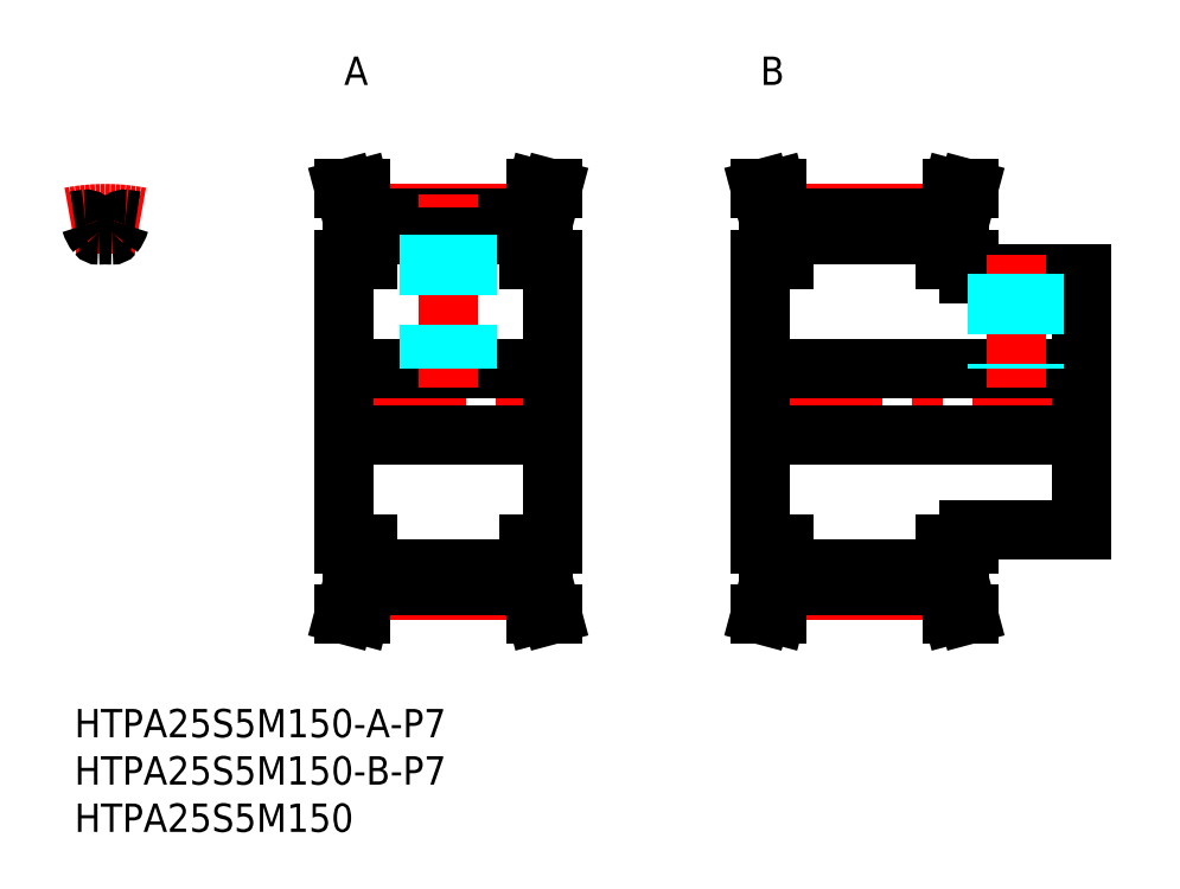
<metadata>
{"format":"dxf","ext":"dxf","renderer":"ezdxf+matplotlib","layout":"modelspace","background":"white","min_lineweight":24,"dpi":150}
</metadata>
<code>
0
SECTION
2
ENTITIES
0
LINE
8
MSM_CENTER
10
69.5
20
32.5
30
0
11
109.5
21
32.5
31
0
0
LINE
8
MSM_CONTINUOUS
10
94.5
20
46
30
0
11
106.5
21
46
31
0
0
LINE
8
MSM_CONTINUOUS
10
94.5
20
19
30
0
11
106.5
21
19
31
0
0
LINE
8
MSM_CONTINUOUS
10
72.5
20
29
30
0
11
106.5
21
29
31
0
0
LINE
8
MSM_CONTINUOUS
10
72.5
20
36
30
0
11
106.5
21
36
31
0
0
LINE
8
MSM_CENTER
10
31
20
52.4
30
0
11
48
21
52.4
31
0
0
LINE
8
MSM_CENTER
10
31
20
12.61
30
0
11
48
21
12.61
31
0
0
LINE
8
MSM_CENTER
10
25.5
20
32.5
30
0
11
53.5
21
32.5
31
0
0
LINE
8
MSM_CONTINUOUS
10
31
20
14.86
30
0
11
48
21
14.86
31
0
0
LINE
8
MSM_CONTINUOUS
10
31
20
13.09
30
0
11
48
21
13.08
31
0
0
LINE
8
MSM_CONTINUOUS
10
31
20
51.91
30
0
11
48
21
51.91
31
0
0
LINE
8
MSM_CONTINUOUS
10
31
20
50.14
30
0
11
48
21
50.14
31
0
0
LINE
8
MSM_CONTINUOUS
10
28.5
20
29
30
0
11
50.5
21
29
31
0
0
LINE
8
MSM_CONTINUOUS
10
28.5
20
36
30
0
11
50.5
21
36
31
0
0
LINE
8
MSM_CONTINUOUS
10
28.5
20
17.5
30
0
11
28.5
21
47.5
31
0
0
LINE
8
MSM_CONTINUOUS
10
31
20
13.09
30
0
11
31
21
17.5
31
0
0
LINE
8
MSM_CONTINUOUS
10
29.4
20
17.5
30
0
11
29.4
21
13.3
31
0
0
LINE
8
MSM_CONTINUOUS
10
31
20
13.09
30
0
11
30.17
21
10
31
0
0
LINE
8
MSM_CONTINUOUS
10
29.4
20
13.3
30
0
11
28.52
21
10
31
0
0
LINE
8
MSM_CONTINUOUS
10
28.52
20
10
30
0
11
30.17
21
10
31
0
0
LINE
8
MSM_CONTINUOUS
10
28.5
20
17.5
30
0
11
31
21
17.5
31
0
0
LINE
8
MSM_CENTER
10
39.5
20
34
30
0
11
39.5
21
54.4
31
0
0
LINE
8
MSM_CONTINUOUS
10
31
20
47.5
30
0
11
31
21
51.91
31
0
0
LINE
8
MSM_CONTINUOUS
10
29.4
20
47.5
30
0
11
29.4
21
51.7
31
0
0
LINE
8
MSM_CONTINUOUS
10
28.5
20
47.5
30
0
11
31
21
47.5
31
0
0
LINE
8
MSM_CONTINUOUS
10
28.52
20
55
30
0
11
30.17
21
55
31
0
0
LINE
8
MSM_CONTINUOUS
10
31
20
51.91
30
0
11
30.17
21
55
31
0
0
LINE
8
MSM_CONTINUOUS
10
29.4
20
51.7
30
0
11
28.52
21
55
31
0
0
LINE
8
MSM_CONTINUOUS
10
72.5
20
17.5
30
0
11
72.5
21
47.5
31
0
0
LINE
8
MSM_CONTINUOUS
10
50.5
20
17.5
30
0
11
50.5
21
47.5
31
0
0
LINE
8
MSM_CONTINUOUS
10
49.6
20
17.5
30
0
11
49.6
21
13.3
31
0
0
LINE
8
MSM_CONTINUOUS
10
48
20
13.08
30
0
11
48
21
17.5
31
0
0
LINE
8
MSM_CONTINUOUS
10
50.48
20
10
30
0
11
48.83
21
10
31
0
0
LINE
8
MSM_CONTINUOUS
10
48
20
13.09
30
0
11
48.83
21
10
31
0
0
LINE
8
MSM_CONTINUOUS
10
49.6
20
13.3
30
0
11
50.48
21
10
31
0
0
LINE
8
MSM_CONTINUOUS
10
48
20
17.5
30
0
11
50.5
21
17.5
31
0
0
LINE
8
MSM_CENTER
10
75
20
12.61
30
0
11
92
21
12.61
31
0
0
LINE
8
MSM_CONTINUOUS
10
75
20
13.09
30
0
11
92
21
13.08
31
0
0
LINE
8
MSM_CONTINUOUS
10
75
20
14.86
30
0
11
92
21
14.86
31
0
0
LINE
8
MSM_CONTINUOUS
10
75
20
13.09
30
0
11
75
21
17.5
31
0
0
LINE
8
MSM_CONTINUOUS
10
73.4
20
17.5
30
0
11
73.4
21
13.3
31
0
0
LINE
8
MSM_CONTINUOUS
10
72.52
20
10
30
0
11
74.17
21
10
31
0
0
LINE
8
MSM_CONTINUOUS
10
73.4
20
13.3
30
0
11
72.52
21
10
31
0
0
LINE
8
MSM_CONTINUOUS
10
75
20
13.09
30
0
11
74.17
21
10
31
0
0
LINE
8
MSM_CONTINUOUS
10
72.5
20
17.5
30
0
11
75
21
17.5
31
0
0
LINE
8
MSM_CONTINUOUS
10
92
20
13.08
30
0
11
92
21
17.5
31
0
0
LINE
8
MSM_CONTINUOUS
10
93.6
20
17.5
30
0
11
93.6
21
13.3
31
0
0
LINE
8
MSM_CONTINUOUS
10
94.48
20
10
30
0
11
92.83
21
10
31
0
0
LINE
8
MSM_CONTINUOUS
10
93.6
20
13.3
30
0
11
94.48
21
10
31
0
0
LINE
8
MSM_CONTINUOUS
10
92
20
13.09
30
0
11
92.83
21
10
31
0
0
LINE
8
MSM_CONTINUOUS
10
92
20
17.5
30
0
11
94.5
21
17.5
31
0
0
LINE
8
MSM_CONTINUOUS
10
94.5
20
17.5
30
0
11
94.5
21
19
31
0
0
LINE
8
MSM_CONTINUOUS
10
49.6
20
47.5
30
0
11
49.6
21
51.7
31
0
0
LINE
8
MSM_CONTINUOUS
10
48
20
47.5
30
0
11
48
21
51.91
31
0
0
LINE
8
MSM_CONTINUOUS
10
48
20
47.5
30
0
11
50.5
21
47.5
31
0
0
LINE
8
MSM_CONTINUOUS
10
50.48
20
55
30
0
11
48.83
21
55
31
0
0
LINE
8
MSM_CONTINUOUS
10
48
20
51.91
30
0
11
48.83
21
55
31
0
0
LINE
8
MSM_CONTINUOUS
10
49.6
20
51.7
30
0
11
50.48
21
55
31
0
0
LINE
8
MSM_CENTER
10
75
20
52.4
30
0
11
92
21
52.4
31
0
0
LINE
8
MSM_CONTINUOUS
10
75
20
51.91
30
0
11
92
21
51.91
31
0
0
LINE
8
MSM_CONTINUOUS
10
75
20
50.14
30
0
11
92
21
50.14
31
0
0
LINE
8
MSM_CONTINUOUS
10
75
20
47.5
30
0
11
75
21
51.91
31
0
0
LINE
8
MSM_CONTINUOUS
10
73.4
20
47.5
30
0
11
73.4
21
51.7
31
0
0
LINE
8
MSM_CONTINUOUS
10
72.5
20
47.5
30
0
11
75
21
47.5
31
0
0
LINE
8
MSM_CONTINUOUS
10
72.52
20
55
30
0
11
74.17
21
55
31
0
0
LINE
8
MSM_CONTINUOUS
10
73.4
20
51.7
30
0
11
72.52
21
55
31
0
0
LINE
8
MSM_CONTINUOUS
10
75
20
51.91
30
0
11
74.17
21
55
31
0
0
LINE
8
MSM_CONTINUOUS
10
92
20
47.5
30
0
11
92
21
51.91
31
0
0
LINE
8
MSM_CONTINUOUS
10
93.6
20
47.5
30
0
11
93.6
21
51.7
31
0
0
LINE
8
MSM_CONTINUOUS
10
92
20
47.5
30
0
11
94.5
21
47.5
31
0
0
LINE
8
MSM_CONTINUOUS
10
94.5
20
46
30
0
11
94.5
21
47.5
31
0
0
LINE
8
MSM_CONTINUOUS
10
94.48
20
55
30
0
11
92.83
21
55
31
0
0
LINE
8
MSM_CONTINUOUS
10
92
20
51.91
30
0
11
92.83
21
55
31
0
0
LINE
8
MSM_CONTINUOUS
10
93.6
20
51.7
30
0
11
94.48
21
55
31
0
0
LINE
8
MSM_CONTINUOUS
10
106.5
20
19
30
0
11
106.5
21
46
31
0
0
LINE
8
MSM_CENTER
10
99.5
20
34
30
0
11
99.5
21
48
31
0
0
INSERT
8
MSM_CONTINUOUS
2
*U3
10
0
20
0
30
0
0
INSERT
8
MSM_CONTINUOUS
2
*U4
10
0
20
0
30
0
0
INSERT
8
MSM_CONTINUOUS
2
*U5
10
0
20
0
30
0
0
INSERT
8
MSM_CONTINUOUS
2
*U6
10
0
20
0
30
0
0
INSERT
8
MSM_CONTINUOUS
2
*U7
10
0
20
0
30
0
0
LINE
8
MSM_CENTER
10
3.25
20
48.14
30
0
11
3.25
21
54.39
31
0
0
ARC
8
MSM_CENTER
10
3.25
20
32.5
30
0
40
19.89
50
79.14
51
100.9
0
ARC
8
MSM_CONTINUOUS
10
3.25
20
32.5
30
0
40
19.41
50
96.25
51
99.64
0
ARC
8
MSM_CONTINUOUS
10
1.195
20
51.25
30
0
40
0.55
50
15.83
51
96.25
0
ARC
8
MSM_CONTINUOUS
10
3.25
20
32.5
30
0
40
17.64
50
87.71
51
92.29
0
ARC
8
MSM_CONTINUOUS
10
3.966
20
50.38
30
0
40
0.25
50
267.7
51
320.7
0
ARC
8
MSM_CONTINUOUS
10
1.625
20
52.3
30
0
40
3.275
50
320.7
51
344.2
0
ARC
8
MSM_CONTINUOUS
10
4.875
20
52.3
30
0
40
3.275
50
195.8
51
219.3
0
ARC
8
MSM_CONTINUOUS
10
2.534
20
50.38
30
0
40
0.25
50
219.3
51
272.3
0
ARC
8
MSM_CONTINUOUS
10
3.25
20
32.5
30
0
40
19.41
50
80.36
51
83.75
0
ARC
8
MSM_CONTINUOUS
10
5.305
20
51.25
30
0
40
0.55
50
83.75
51
164.2
0
LINE
8
MSM_DASHED
10
41.5
20
50.14
30
0
11
41.5
21
36
31
0
0
LINE
8
MSM_DASHED
10
41.12
20
50.14
30
0
11
41.12
21
36
31
0
0
LINE
8
MSM_DASHED
10
37.88
20
50.14
30
0
11
37.88
21
36
31
0
0
LINE
8
MSM_DASHED
10
37.5
20
50.14
30
0
11
37.5
21
36
31
0
0
LINE
8
MSM_DASHED
10
101.5
20
46
30
0
11
101.5
21
36
31
0
0
LINE
8
MSM_DASHED
10
101.1
20
46
30
0
11
101.1
21
36
31
0
0
LINE
8
MSM_DASHED
10
97.88
20
46
30
0
11
97.88
21
36
31
0
0
LINE
8
MSM_DASHED
10
97.5
20
46
30
0
11
97.5
21
36
31
0
0
ENDSEC
0
EOF

</code>
